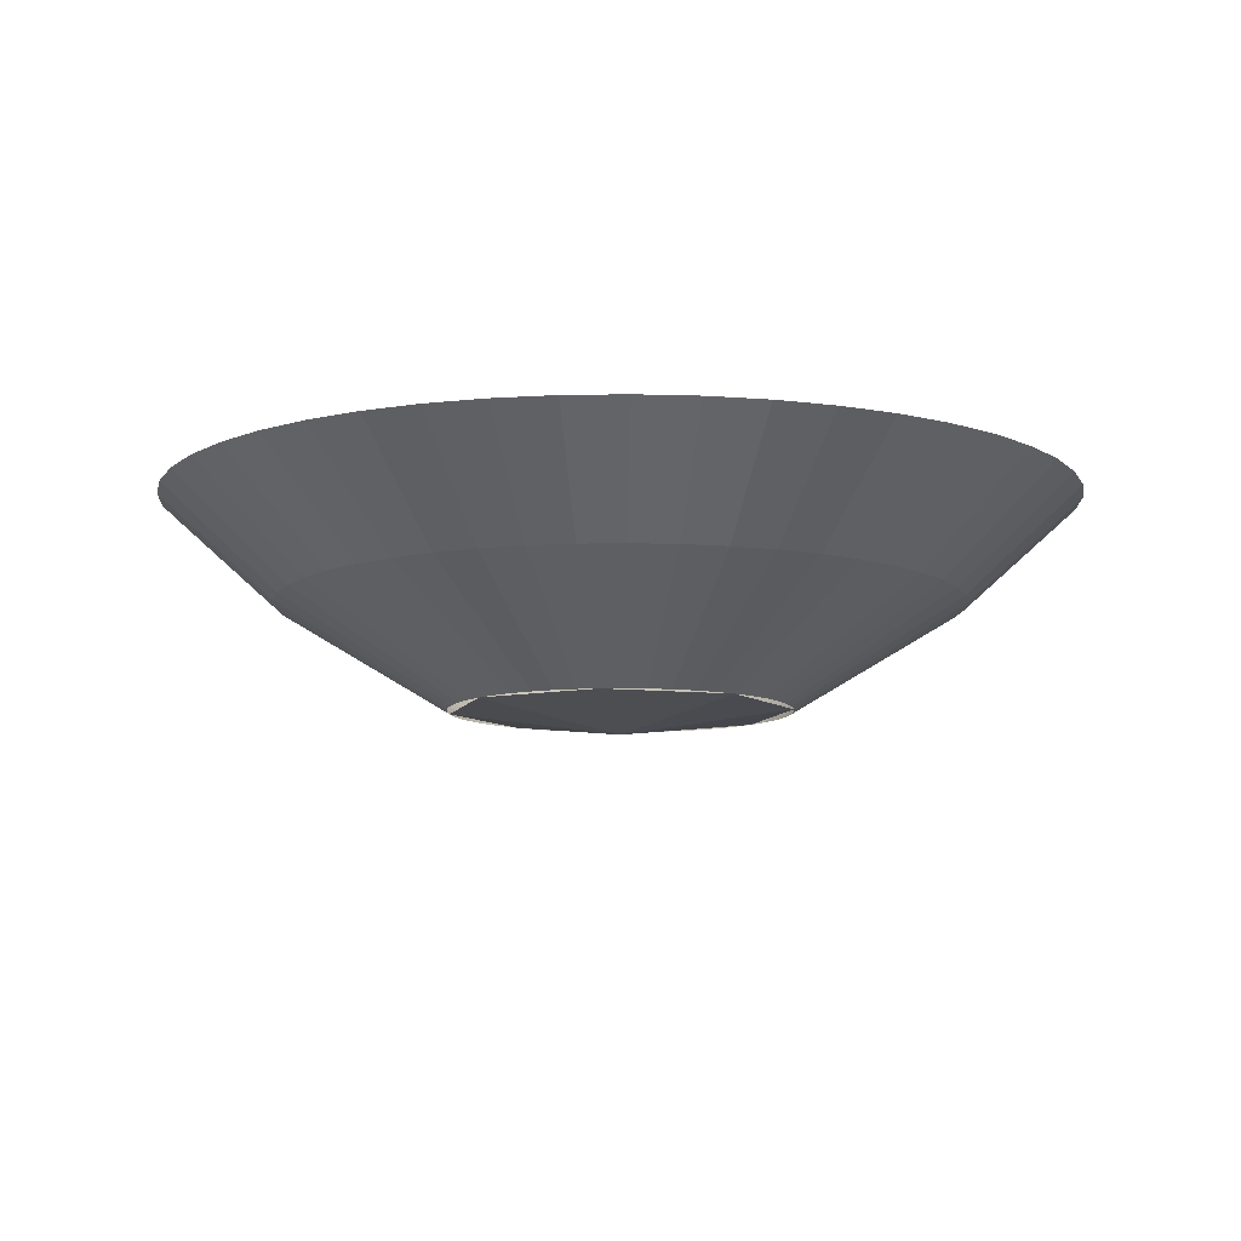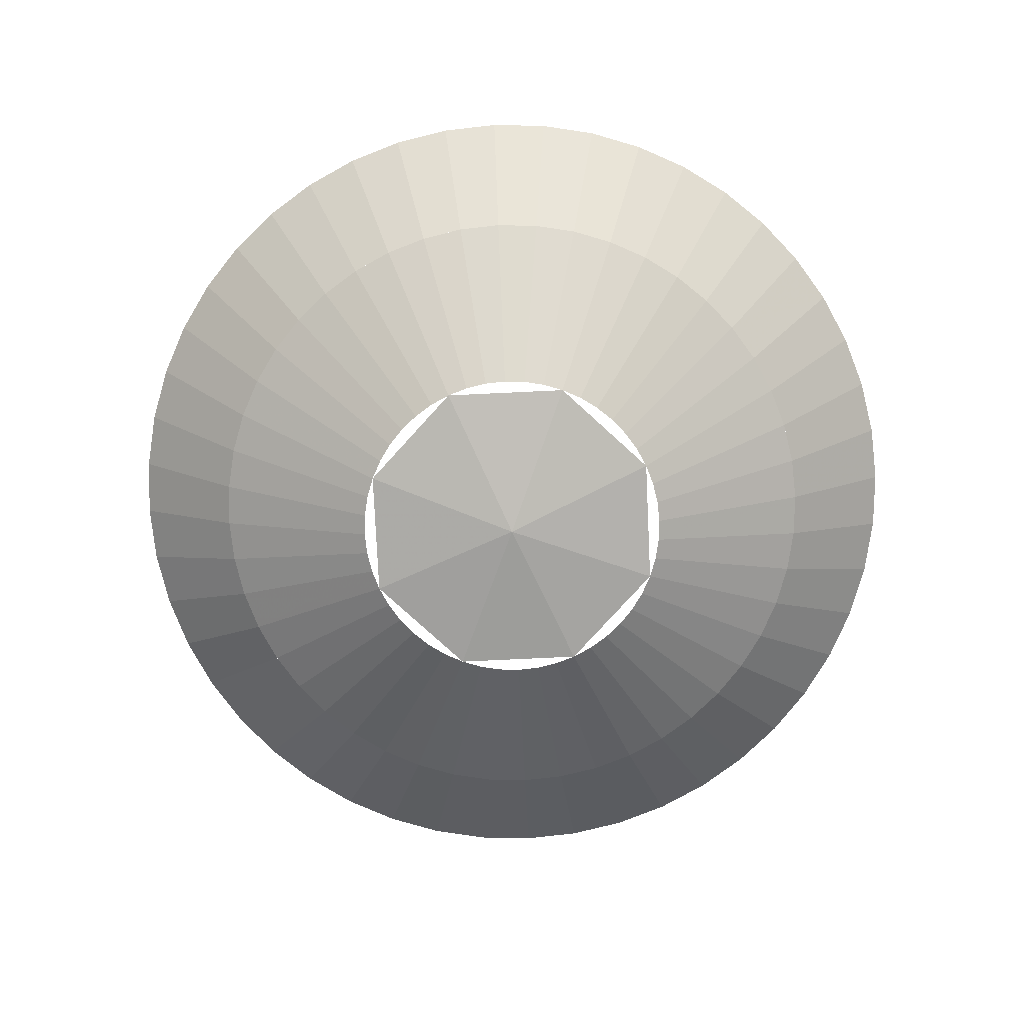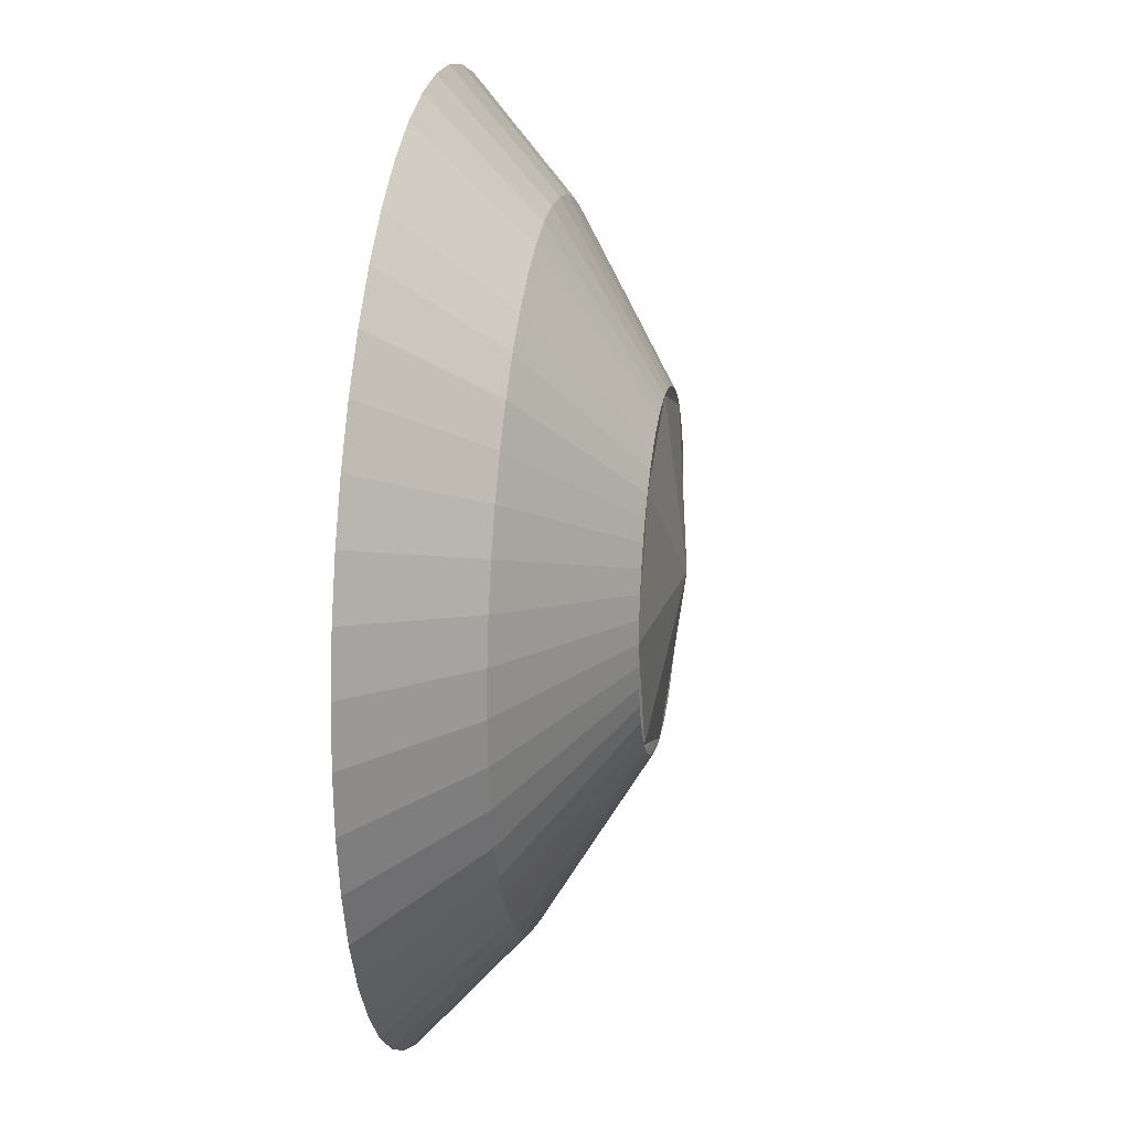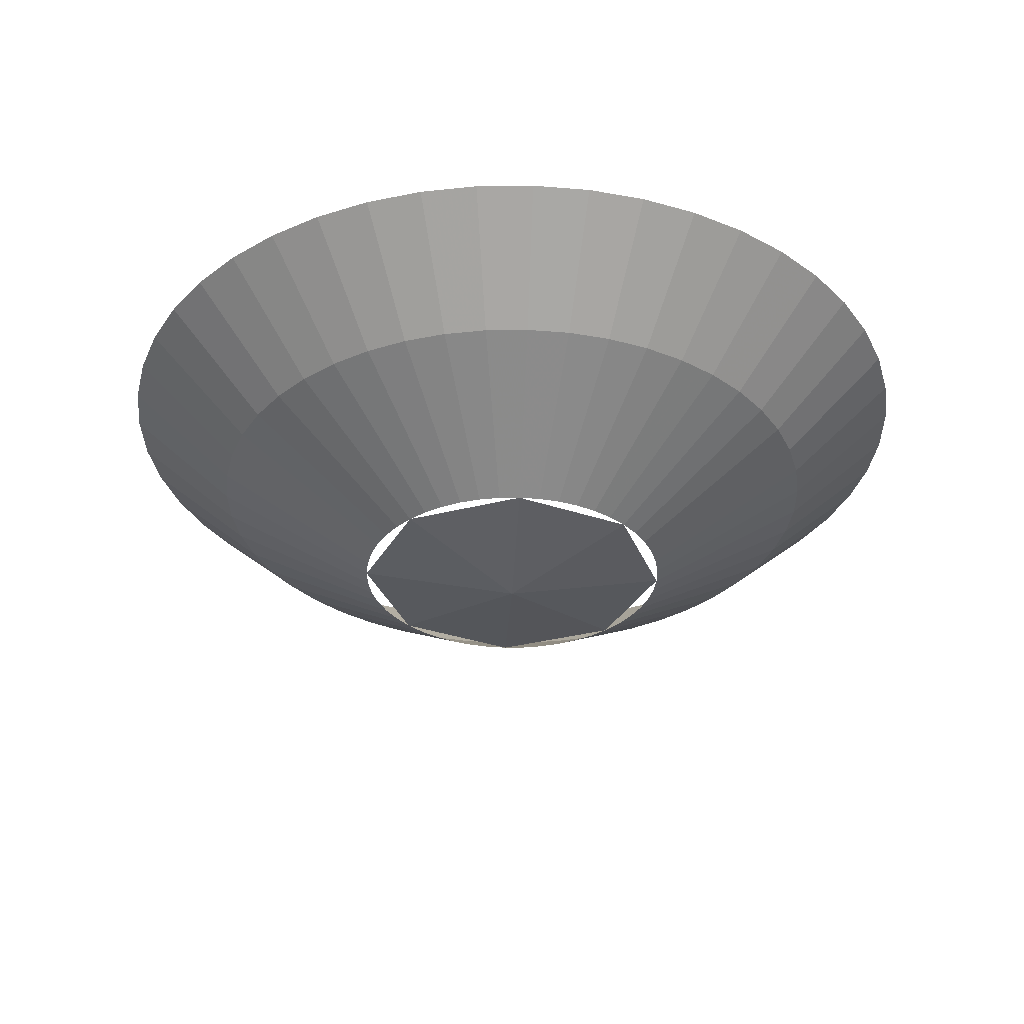
<metadata>
{"format":"obj","ext":"obj","renderer":"f3d","projection":"perspective","resolution":1024,"background":"white","views":[{"elev":-9.3,"azim":96.4,"up":"+Y"},{"elev":-78.5,"azim":25.2,"up":"+Y"},{"elev":22.1,"azim":-81.2,"up":"+Z"},{"elev":-32.8,"azim":42.2,"up":"+Y"}]}
</metadata>
<code>
v 0.0375 -0.01125 0
v 0.03718 -0.01125 -0.004894
v 0.04957 0 -0.006525
v 0.05 0 0
v 0.03718 -0.01125 -0.004894
v 0.03622 -0.01125 -0.009705
v 0.04829 0 -0.01294
v 0.04957 0 -0.006525
v 0.03622 -0.01125 -0.009705
v 0.03465 -0.01125 -0.01435
v 0.04619 0 -0.01913
v 0.04829 0 -0.01294
v 0.03465 -0.01125 -0.01435
v 0.03247 -0.01125 -0.01875
v 0.0433 0 -0.025
v 0.04619 0 -0.01913
v 0.03247 -0.01125 -0.01875
v 0.02975 -0.01125 -0.02283
v 0.03967 0 -0.03044
v 0.0433 0 -0.025
v 0.02975 -0.01125 -0.02283
v 0.02652 -0.01125 -0.02652
v 0.03535 0 -0.03535
v 0.03967 0 -0.03044
v 0.02652 -0.01125 -0.02652
v 0.02283 -0.01125 -0.02975
v 0.03044 0 -0.03967
v 0.03535 0 -0.03535
v 0.02283 -0.01125 -0.02975
v 0.01875 -0.01125 -0.03247
v 0.025 0 -0.0433
v 0.03044 0 -0.03967
v 0.01875 -0.01125 -0.03247
v 0.01435 -0.01125 -0.03465
v 0.01913 0 -0.04619
v 0.025 0 -0.0433
v 0.01435 -0.01125 -0.03465
v 0.009705 -0.01125 -0.03622
v 0.01294 0 -0.04829
v 0.01913 0 -0.04619
v 0.009705 -0.01125 -0.03622
v 0.004894 -0.01125 -0.03718
v 0.006525 0 -0.04957
v 0.01294 0 -0.04829
v 0.004894 -0.01125 -0.03718
v 0 -0.01125 -0.0375
v 0 0 -0.05
v 0.006525 0 -0.04957
v 0 -0.01125 -0.0375
v -0.004894 -0.01125 -0.03718
v -0.006525 0 -0.04957
v 0 0 -0.05
v -0.004894 -0.01125 -0.03718
v -0.009705 -0.01125 -0.03622
v -0.01294 0 -0.04829
v -0.006525 0 -0.04957
v -0.009705 -0.01125 -0.03622
v -0.01435 -0.01125 -0.03465
v -0.01913 0 -0.04619
v -0.01294 0 -0.04829
v -0.01435 -0.01125 -0.03465
v -0.01875 -0.01125 -0.03247
v -0.025 0 -0.0433
v -0.01913 0 -0.04619
v -0.01875 -0.01125 -0.03247
v -0.02283 -0.01125 -0.02975
v -0.03044 0 -0.03967
v -0.025 0 -0.0433
v -0.02283 -0.01125 -0.02975
v -0.02652 -0.01125 -0.02652
v -0.03535 0 -0.03535
v -0.03044 0 -0.03967
v -0.02652 -0.01125 -0.02652
v -0.02975 -0.01125 -0.02283
v -0.03967 0 -0.03044
v -0.03535 0 -0.03535
v -0.02975 -0.01125 -0.02283
v -0.03247 -0.01125 -0.01875
v -0.0433 0 -0.025
v -0.03967 0 -0.03044
v -0.03247 -0.01125 -0.01875
v -0.03465 -0.01125 -0.01435
v -0.04619 0 -0.01913
v -0.0433 0 -0.025
v -0.03465 -0.01125 -0.01435
v -0.03622 -0.01125 -0.009705
v -0.04829 0 -0.01294
v -0.04619 0 -0.01913
v -0.03622 -0.01125 -0.009705
v -0.03718 -0.01125 -0.004894
v -0.04957 0 -0.006525
v -0.04829 0 -0.01294
v -0.03718 -0.01125 -0.004894
v -0.0375 -0.01125 0
v -0.05 0 0
v -0.04957 0 -0.006525
v -0.0375 -0.01125 0
v -0.03718 -0.01125 0.004894
v -0.04957 0 0.006525
v -0.05 0 0
v -0.03718 -0.01125 0.004894
v -0.03622 -0.01125 0.009705
v -0.04829 0 0.01294
v -0.04957 0 0.006525
v -0.03622 -0.01125 0.009705
v -0.03465 -0.01125 0.01435
v -0.04619 0 0.01913
v -0.04829 0 0.01294
v -0.03465 -0.01125 0.01435
v -0.03247 -0.01125 0.01875
v -0.0433 0 0.025
v -0.04619 0 0.01913
v -0.03247 -0.01125 0.01875
v -0.02975 -0.01125 0.02283
v -0.03967 0 0.03044
v -0.0433 0 0.025
v -0.02975 -0.01125 0.02283
v -0.02652 -0.01125 0.02652
v -0.03535 0 0.03535
v -0.03967 0 0.03044
v -0.02652 -0.01125 0.02652
v -0.02283 -0.01125 0.02975
v -0.03044 0 0.03967
v -0.03535 0 0.03535
v -0.02283 -0.01125 0.02975
v -0.01875 -0.01125 0.03247
v -0.025 0 0.0433
v -0.03044 0 0.03967
v -0.01875 -0.01125 0.03247
v -0.01435 -0.01125 0.03465
v -0.01913 0 0.04619
v -0.025 0 0.0433
v -0.01435 -0.01125 0.03465
v -0.009705 -0.01125 0.03622
v -0.01294 0 0.04829
v -0.01913 0 0.04619
v -0.009705 -0.01125 0.03622
v -0.004894 -0.01125 0.03718
v -0.006525 0 0.04957
v -0.01294 0 0.04829
v -0.004894 -0.01125 0.03718
v 0 -0.01125 0.0375
v 0 0 0.05
v -0.006525 0 0.04957
v 0 -0.01125 0.0375
v 0.004894 -0.01125 0.03718
v 0.006525 0 0.04957
v 0 0 0.05
v 0.004894 -0.01125 0.03718
v 0.009705 -0.01125 0.03622
v 0.01294 0 0.04829
v 0.006525 0 0.04957
v 0.009705 -0.01125 0.03622
v 0.01435 -0.01125 0.03465
v 0.01913 0 0.04619
v 0.01294 0 0.04829
v 0.01435 -0.01125 0.03465
v 0.01875 -0.01125 0.03247
v 0.025 0 0.0433
v 0.01913 0 0.04619
v 0.01875 -0.01125 0.03247
v 0.02283 -0.01125 0.02975
v 0.03044 0 0.03967
v 0.025 0 0.0433
v 0.02283 -0.01125 0.02975
v 0.02652 -0.01125 0.02652
v 0.03535 0 0.03535
v 0.03044 0 0.03967
v 0.02652 -0.01125 0.02652
v 0.02975 -0.01125 0.02283
v 0.03967 0 0.03044
v 0.03535 0 0.03535
v 0.02975 -0.01125 0.02283
v 0.03247 -0.01125 0.01875
v 0.0433 0 0.025
v 0.03967 0 0.03044
v 0.03247 -0.01125 0.01875
v 0.03465 -0.01125 0.01435
v 0.04619 0 0.01913
v 0.0433 0 0.025
v 0.03465 -0.01125 0.01435
v 0.03622 -0.01125 0.009705
v 0.04829 0 0.01294
v 0.04619 0 0.01913
v 0.03622 -0.01125 0.009705
v 0.03718 -0.01125 0.004894
v 0.04957 0 0.006525
v 0.04829 0 0.01294
v 0.03718 -0.01125 0.004894
v 0.0375 -0.01125 0
v 0.05 0 0
v 0.04957 0 0.006525
v 0.01859 -0.0225 -0.002447
v 0.03718 -0.01125 -0.004894
v 0.0375 -0.01125 0
v 0.01875 -0.0225 0
v 0.01811 -0.0225 -0.004853
v 0.03622 -0.01125 -0.009705
v 0.03718 -0.01125 -0.004894
v 0.01859 -0.0225 -0.002447
v 0.01732 -0.0225 -0.007176
v 0.03465 -0.01125 -0.01435
v 0.03622 -0.01125 -0.009705
v 0.01811 -0.0225 -0.004853
v 0.01624 -0.0225 -0.009375
v 0.03247 -0.01125 -0.01875
v 0.03465 -0.01125 -0.01435
v 0.01732 -0.0225 -0.007176
v 0.01488 -0.0225 -0.01141
v 0.02975 -0.01125 -0.02283
v 0.03247 -0.01125 -0.01875
v 0.01624 -0.0225 -0.009375
v 0.01326 -0.0225 -0.01326
v 0.02652 -0.01125 -0.02652
v 0.02975 -0.01125 -0.02283
v 0.01488 -0.0225 -0.01141
v 0.01141 -0.0225 -0.01488
v 0.02283 -0.01125 -0.02975
v 0.02652 -0.01125 -0.02652
v 0.01326 -0.0225 -0.01326
v 0.009375 -0.0225 -0.01624
v 0.01875 -0.01125 -0.03247
v 0.02283 -0.01125 -0.02975
v 0.01141 -0.0225 -0.01488
v 0.007176 -0.0225 -0.01732
v 0.01435 -0.01125 -0.03465
v 0.01875 -0.01125 -0.03247
v 0.009375 -0.0225 -0.01624
v 0.004853 -0.0225 -0.01811
v 0.009705 -0.01125 -0.03622
v 0.01435 -0.01125 -0.03465
v 0.007176 -0.0225 -0.01732
v 0.002447 -0.0225 -0.01859
v 0.004894 -0.01125 -0.03718
v 0.009705 -0.01125 -0.03622
v 0.004853 -0.0225 -0.01811
v 0 -0.0225 -0.01875
v 0 -0.01125 -0.0375
v 0.004894 -0.01125 -0.03718
v 0.002447 -0.0225 -0.01859
v -0.002447 -0.0225 -0.01859
v -0.004894 -0.01125 -0.03718
v 0 -0.01125 -0.0375
v 0 -0.0225 -0.01875
v -0.004853 -0.0225 -0.01811
v -0.009705 -0.01125 -0.03622
v -0.004894 -0.01125 -0.03718
v -0.002447 -0.0225 -0.01859
v -0.007176 -0.0225 -0.01732
v -0.01435 -0.01125 -0.03465
v -0.009705 -0.01125 -0.03622
v -0.004853 -0.0225 -0.01811
v -0.009375 -0.0225 -0.01624
v -0.01875 -0.01125 -0.03247
v -0.01435 -0.01125 -0.03465
v -0.007176 -0.0225 -0.01732
v -0.01141 -0.0225 -0.01488
v -0.02283 -0.01125 -0.02975
v -0.01875 -0.01125 -0.03247
v -0.009375 -0.0225 -0.01624
v -0.01326 -0.0225 -0.01326
v -0.02652 -0.01125 -0.02652
v -0.02283 -0.01125 -0.02975
v -0.01141 -0.0225 -0.01488
v -0.01488 -0.0225 -0.01141
v -0.02975 -0.01125 -0.02283
v -0.02652 -0.01125 -0.02652
v -0.01326 -0.0225 -0.01326
v -0.01624 -0.0225 -0.009375
v -0.03247 -0.01125 -0.01875
v -0.02975 -0.01125 -0.02283
v -0.01488 -0.0225 -0.01141
v -0.01732 -0.0225 -0.007176
v -0.03465 -0.01125 -0.01435
v -0.03247 -0.01125 -0.01875
v -0.01624 -0.0225 -0.009375
v -0.01811 -0.0225 -0.004853
v -0.03622 -0.01125 -0.009705
v -0.03465 -0.01125 -0.01435
v -0.01732 -0.0225 -0.007176
v -0.01859 -0.0225 -0.002447
v -0.03718 -0.01125 -0.004894
v -0.03622 -0.01125 -0.009705
v -0.01811 -0.0225 -0.004853
v -0.01875 -0.0225 0
v -0.0375 -0.01125 0
v -0.03718 -0.01125 -0.004894
v -0.01859 -0.0225 -0.002447
v -0.01859 -0.0225 0.002447
v -0.03718 -0.01125 0.004894
v -0.0375 -0.01125 0
v -0.01875 -0.0225 0
v -0.01811 -0.0225 0.004853
v -0.03622 -0.01125 0.009705
v -0.03718 -0.01125 0.004894
v -0.01859 -0.0225 0.002447
v -0.01732 -0.0225 0.007176
v -0.03465 -0.01125 0.01435
v -0.03622 -0.01125 0.009705
v -0.01811 -0.0225 0.004853
v -0.01624 -0.0225 0.009375
v -0.03247 -0.01125 0.01875
v -0.03465 -0.01125 0.01435
v -0.01732 -0.0225 0.007176
v -0.01488 -0.0225 0.01141
v -0.02975 -0.01125 0.02283
v -0.03247 -0.01125 0.01875
v -0.01624 -0.0225 0.009375
v -0.01326 -0.0225 0.01326
v -0.02652 -0.01125 0.02652
v -0.02975 -0.01125 0.02283
v -0.01488 -0.0225 0.01141
v -0.01141 -0.0225 0.01488
v -0.02283 -0.01125 0.02975
v -0.02652 -0.01125 0.02652
v -0.01326 -0.0225 0.01326
v -0.009375 -0.0225 0.01624
v -0.01875 -0.01125 0.03247
v -0.02283 -0.01125 0.02975
v -0.01141 -0.0225 0.01488
v -0.007176 -0.0225 0.01732
v -0.01435 -0.01125 0.03465
v -0.01875 -0.01125 0.03247
v -0.009375 -0.0225 0.01624
v -0.004853 -0.0225 0.01811
v -0.009705 -0.01125 0.03622
v -0.01435 -0.01125 0.03465
v -0.007176 -0.0225 0.01732
v -0.002447 -0.0225 0.01859
v -0.004894 -0.01125 0.03718
v -0.009705 -0.01125 0.03622
v -0.004853 -0.0225 0.01811
v 0 -0.0225 0.01875
v 0 -0.01125 0.0375
v -0.004894 -0.01125 0.03718
v -0.002447 -0.0225 0.01859
v 0.002447 -0.0225 0.01859
v 0.004894 -0.01125 0.03718
v 0 -0.01125 0.0375
v 0 -0.0225 0.01875
v 0.004853 -0.0225 0.01811
v 0.009705 -0.01125 0.03622
v 0.004894 -0.01125 0.03718
v 0.002447 -0.0225 0.01859
v 0.007176 -0.0225 0.01732
v 0.01435 -0.01125 0.03465
v 0.009705 -0.01125 0.03622
v 0.004853 -0.0225 0.01811
v 0.009375 -0.0225 0.01624
v 0.01875 -0.01125 0.03247
v 0.01435 -0.01125 0.03465
v 0.007176 -0.0225 0.01732
v 0.01141 -0.0225 0.01488
v 0.02283 -0.01125 0.02975
v 0.01875 -0.01125 0.03247
v 0.009375 -0.0225 0.01624
v 0.01326 -0.0225 0.01326
v 0.02652 -0.01125 0.02652
v 0.02283 -0.01125 0.02975
v 0.01141 -0.0225 0.01488
v 0.01488 -0.0225 0.01141
v 0.02975 -0.01125 0.02283
v 0.02652 -0.01125 0.02652
v 0.01326 -0.0225 0.01326
v 0.01624 -0.0225 0.009375
v 0.03247 -0.01125 0.01875
v 0.02975 -0.01125 0.02283
v 0.01488 -0.0225 0.01141
v 0.01732 -0.0225 0.007176
v 0.03465 -0.01125 0.01435
v 0.03247 -0.01125 0.01875
v 0.01624 -0.0225 0.009375
v 0.01811 -0.0225 0.004853
v 0.03622 -0.01125 0.009705
v 0.03465 -0.01125 0.01435
v 0.01732 -0.0225 0.007176
v 0.01859 -0.0225 0.002447
v 0.03718 -0.01125 0.004894
v 0.03622 -0.01125 0.009705
v 0.01811 -0.0225 0.004853
v 0.01875 -0.0225 0
v 0.0375 -0.01125 0
v 0.03718 -0.01125 0.004894
v 0.01859 -0.0225 0.002447
v 0 -0.025 0
v 0.01326 -0.0225 -0.01326
v 0.01875 -0.0225 0
v 0 -0.025 0
v 0 -0.0225 -0.01875
v 0.01326 -0.0225 -0.01326
v 0 -0.025 0
v -0.01326 -0.0225 -0.01326
v 0 -0.0225 -0.01875
v 0 -0.025 0
v -0.01875 -0.0225 0
v -0.01326 -0.0225 -0.01326
v 0 -0.025 0
v -0.01326 -0.0225 0.01326
v -0.01875 -0.0225 0
v 0 -0.025 0
v 0 -0.0225 0.01875
v -0.01326 -0.0225 0.01326
v 0 -0.025 0
v 0.01326 -0.0225 0.01326
v 0 -0.0225 0.01875
v 0 -0.025 0
v 0.01875 -0.0225 0
v 0.01326 -0.0225 0.01326
g mesh8106
f 1 2 3
f 3 4 1
f 5 6 7
f 7 8 5
f 9 10 11
f 11 12 9
f 13 14 15
f 15 16 13
f 17 18 19
f 19 20 17
f 21 22 23
f 23 24 21
f 25 26 27
f 27 28 25
f 29 30 31
f 31 32 29
f 33 34 35
f 35 36 33
f 37 38 39
f 39 40 37
f 41 42 43
f 43 44 41
f 45 46 47
f 47 48 45
f 49 50 51
f 51 52 49
f 53 54 55
f 55 56 53
f 57 58 59
f 59 60 57
f 61 62 63
f 63 64 61
f 65 66 67
f 67 68 65
f 69 70 71
f 71 72 69
f 73 74 75
f 75 76 73
f 77 78 79
f 79 80 77
f 81 82 83
f 83 84 81
f 85 86 87
f 87 88 85
f 89 90 91
f 91 92 89
f 93 94 95
f 95 96 93
f 97 98 99
f 99 100 97
f 101 102 103
f 103 104 101
f 105 106 107
f 107 108 105
f 109 110 111
f 111 112 109
f 113 114 115
f 115 116 113
f 117 118 119
f 119 120 117
f 121 122 123
f 123 124 121
f 125 126 127
f 127 128 125
f 129 130 131
f 131 132 129
f 133 134 135
f 135 136 133
f 137 138 139
f 139 140 137
f 141 142 143
f 143 144 141
f 145 146 147
f 147 148 145
f 149 150 151
f 151 152 149
f 153 154 155
f 155 156 153
f 157 158 159
f 159 160 157
f 161 162 163
f 163 164 161
f 165 166 167
f 167 168 165
f 169 170 171
f 171 172 169
f 173 174 175
f 175 176 173
f 177 178 179
f 179 180 177
f 181 182 183
f 183 184 181
f 185 186 187
f 187 188 185
f 189 190 191
f 191 192 189
g mesh8108
f 193 194 195
f 195 196 193
f 197 198 199
f 199 200 197
f 201 202 203
f 203 204 201
f 205 206 207
f 207 208 205
f 209 210 211
f 211 212 209
f 213 214 215
f 215 216 213
f 217 218 219
f 219 220 217
f 221 222 223
f 223 224 221
f 225 226 227
f 227 228 225
f 229 230 231
f 231 232 229
f 233 234 235
f 235 236 233
f 237 238 239
f 239 240 237
f 241 242 243
f 243 244 241
f 245 246 247
f 247 248 245
f 249 250 251
f 251 252 249
f 253 254 255
f 255 256 253
f 257 258 259
f 259 260 257
f 261 262 263
f 263 264 261
f 265 266 267
f 267 268 265
f 269 270 271
f 271 272 269
f 273 274 275
f 275 276 273
f 277 278 279
f 279 280 277
f 281 282 283
f 283 284 281
f 285 286 287
f 287 288 285
f 289 290 291
f 291 292 289
f 293 294 295
f 295 296 293
f 297 298 299
f 299 300 297
f 301 302 303
f 303 304 301
f 305 306 307
f 307 308 305
f 309 310 311
f 311 312 309
f 313 314 315
f 315 316 313
f 317 318 319
f 319 320 317
f 321 322 323
f 323 324 321
f 325 326 327
f 327 328 325
f 329 330 331
f 331 332 329
f 333 334 335
f 335 336 333
f 337 338 339
f 339 340 337
f 341 342 343
f 343 344 341
f 345 346 347
f 347 348 345
f 349 350 351
f 351 352 349
f 353 354 355
f 355 356 353
f 357 358 359
f 359 360 357
f 361 362 363
f 363 364 361
f 365 366 367
f 367 368 365
f 369 370 371
f 371 372 369
f 373 374 375
f 375 376 373
f 377 378 379
f 379 380 377
f 381 382 383
f 383 384 381
g mesh8110
f 385 386 387
f 388 389 390
f 391 392 393
f 394 395 396
f 397 398 399
f 400 401 402
f 403 404 405
f 406 407 408

</code>
